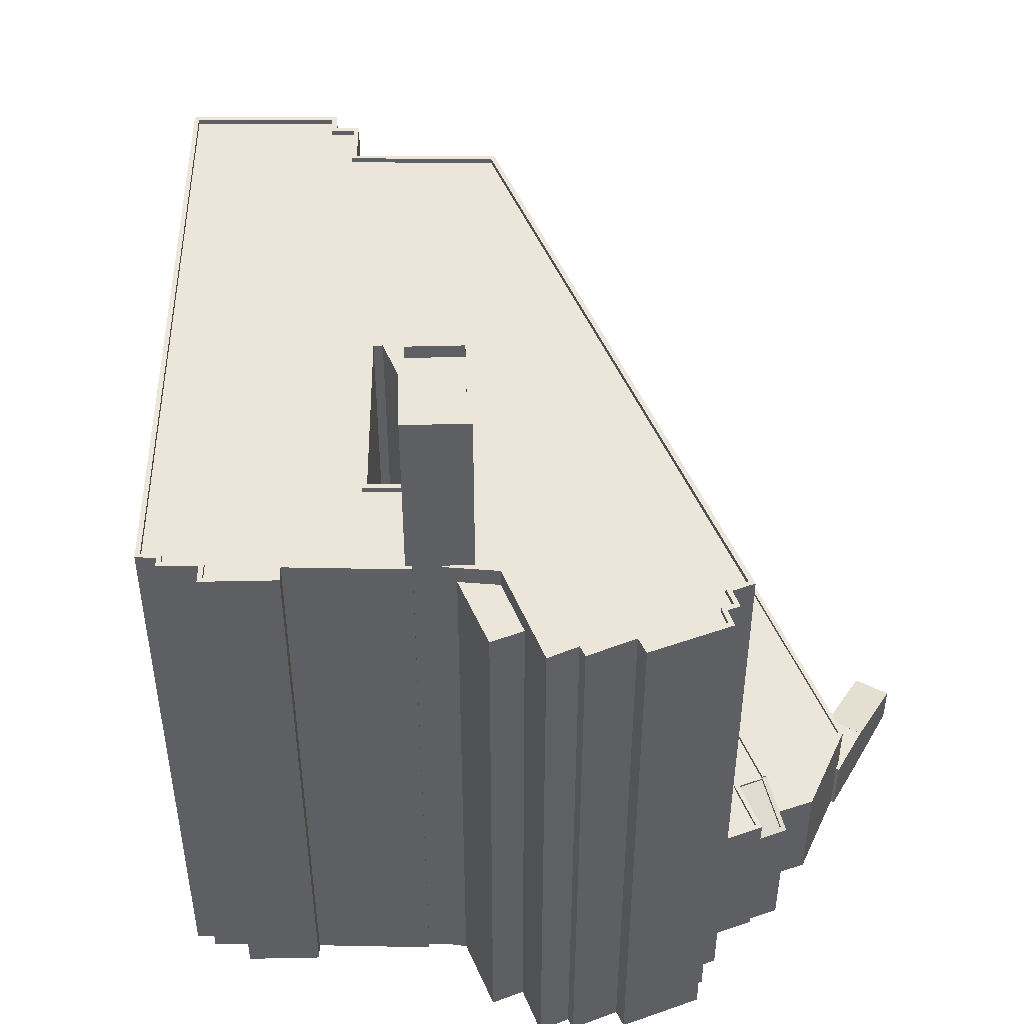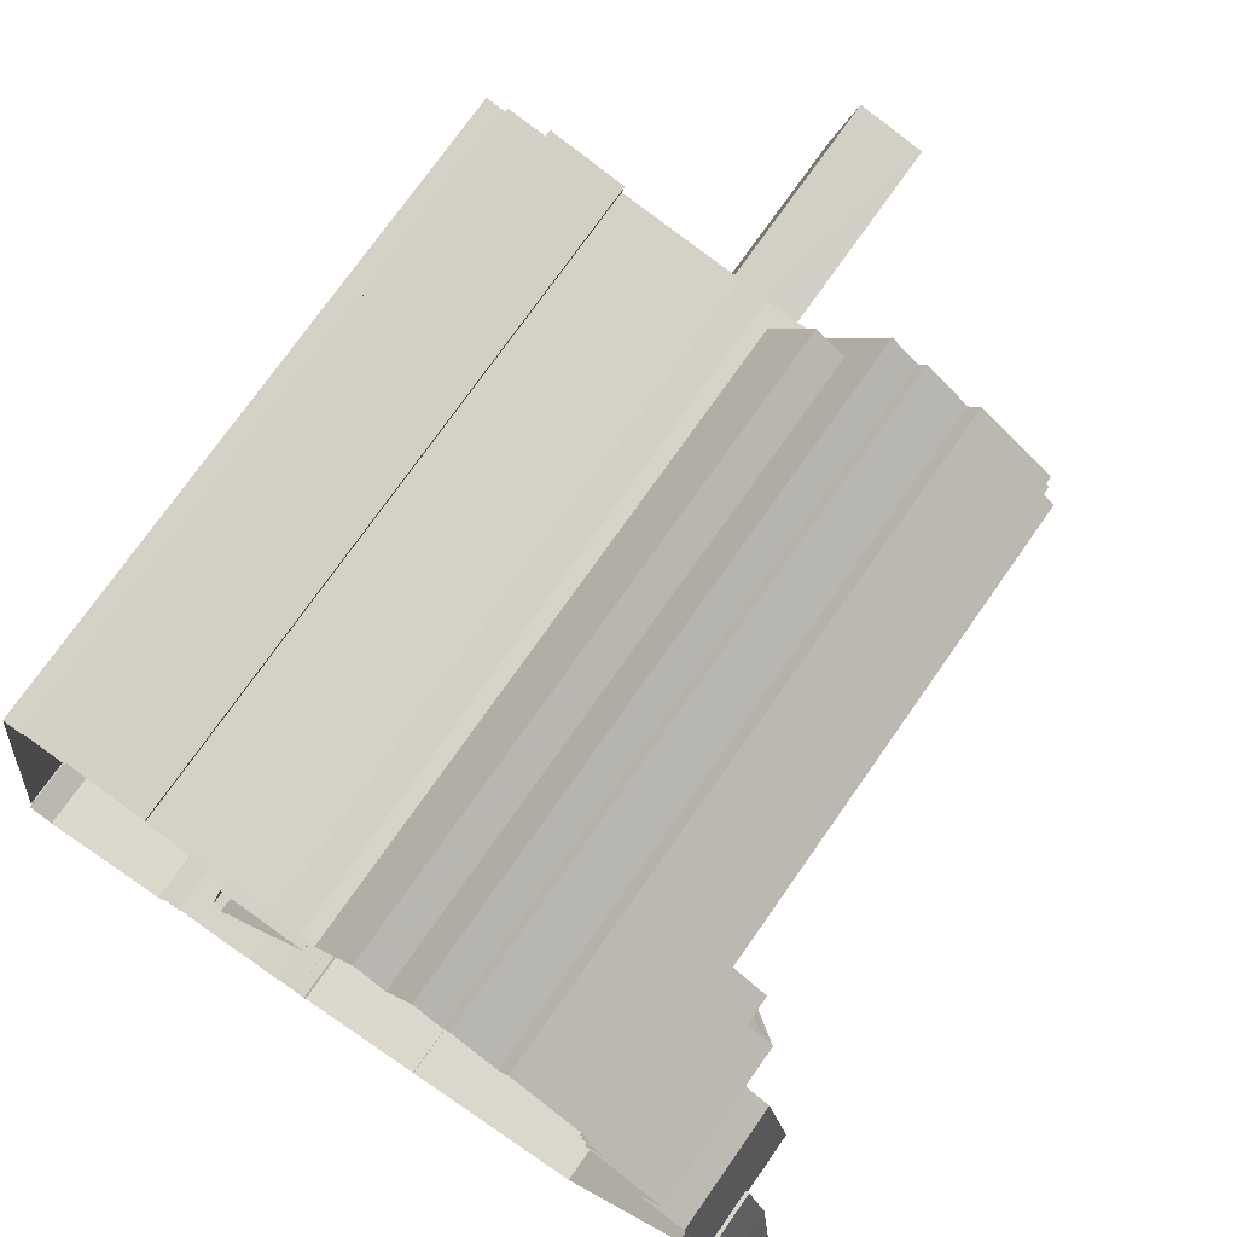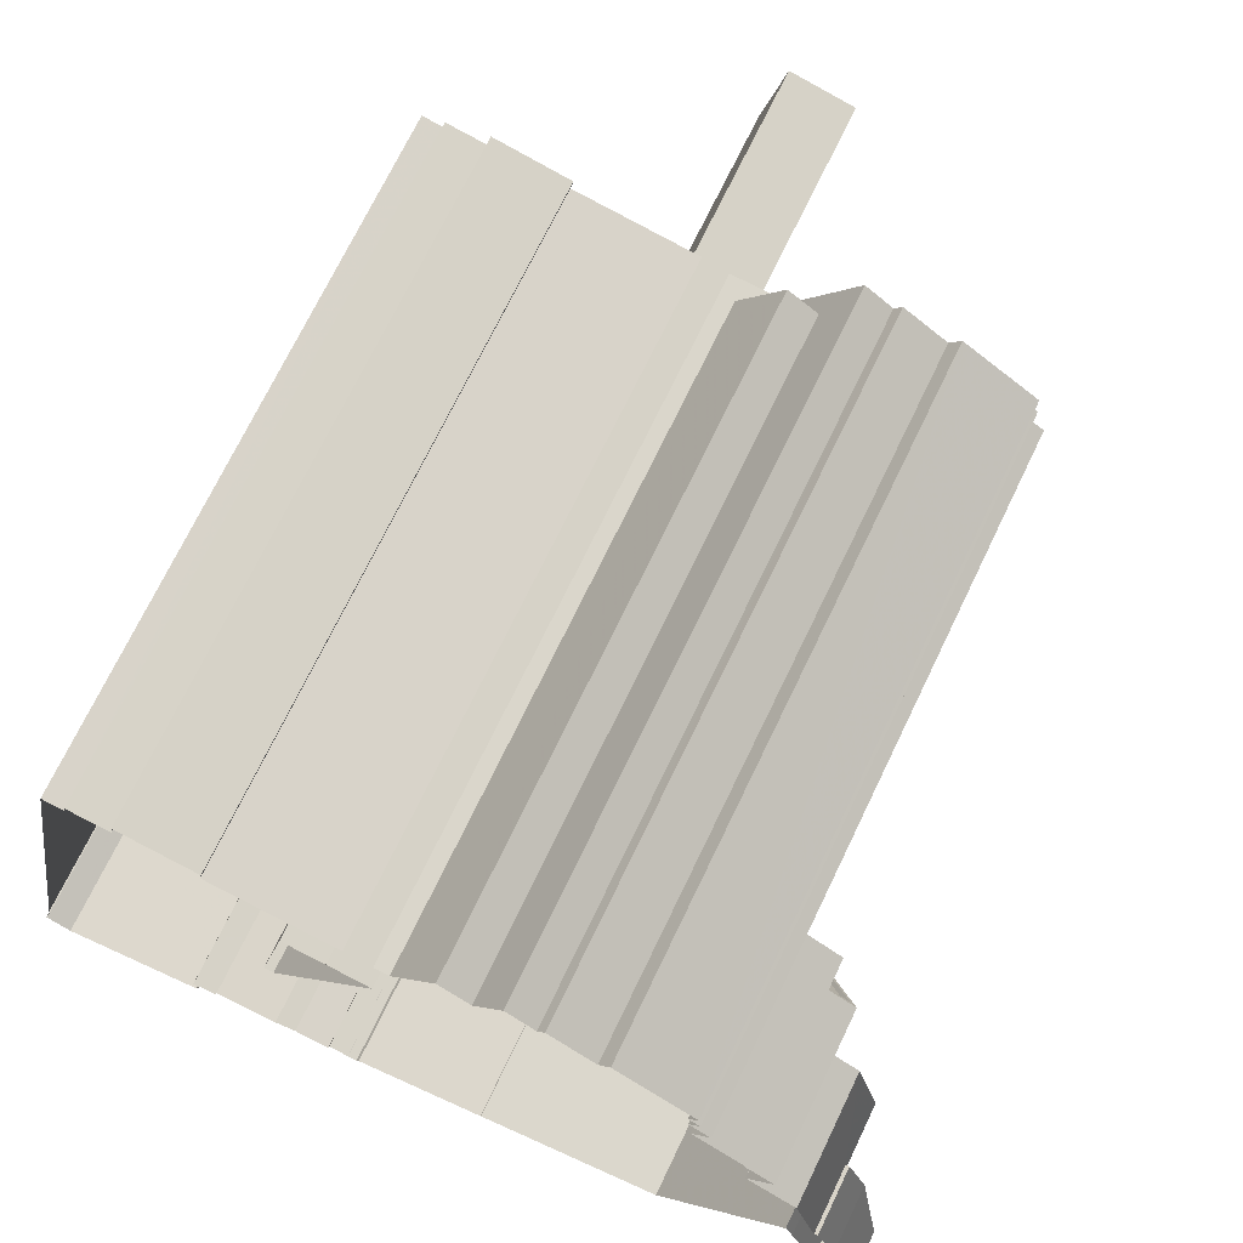
<metadata>
{"format":"obj","ext":"obj","renderer":"f3d","projection":"perspective","resolution":1024,"background":"white","views":[{"elev":48.1,"azim":-168.8,"up":"+Z"},{"elev":74.3,"azim":-145.0,"up":"+Y"},{"elev":71.9,"azim":-154.3,"up":"+Y"}]}
</metadata>
<code>
v -1.303e+04 -3.402e+04 29.83
v -1.304e+04 -3.401e+04 29.84
v -1.303e+04 -3.401e+04 29.83
v -1.304e+04 -3.402e+04 29.83
v -1.304e+04 -3.402e+04 29.84
v -1.304e+04 -3.403e+04 29.83
v -1.304e+04 -3.403e+04 29.84
v -1.304e+04 -3.403e+04 29.84
v -1.303e+04 -3.4e+04 29.83
v -1.303e+04 -3.4e+04 29.83
v -1.303e+04 -3.4e+04 29.83
v -1.304e+04 -3.402e+04 29.84
v -1.304e+04 -3.403e+04 29.83
v -1.303e+04 -3.401e+04 29.83
v -1.303e+04 -3.401e+04 29.83
v -1.303e+04 -3.401e+04 29.83
v -1.303e+04 -3.401e+04 29.83
v -1.303e+04 -3.401e+04 29.83
v -1.303e+04 -3.401e+04 29.83
v -1.303e+04 -3.404e+04 29.83
v -1.304e+04 -3.403e+04 29.83
v -1.301e+04 -3.401e+04 29.83
v -1.302e+04 -3.404e+04 29.83
v -1.301e+04 -3.404e+04 29.83
v -1.302e+04 -3.404e+04 29.83
v -1.301e+04 -3.402e+04 29.83
v -1.301e+04 -3.404e+04 29.83
v -1.301e+04 -3.404e+04 29.83
v -1.302e+04 -3.4e+04 29.83
v -1.302e+04 -3.4e+04 29.83
v -1.302e+04 -3.4e+04 29.83
v -1.302e+04 -3.4e+04 29.83
v -1.3e+04 -3.4e+04 29.83
v -1.3e+04 -3.4e+04 29.83
v -1.3e+04 -3.4e+04 29.83
v -1.301e+04 -3.404e+04 29.83
v -1.301e+04 -3.404e+04 29.83
v -1.3e+04 -3.404e+04 29.83
v -1.299e+04 -3.405e+04 29.83
v -1.3e+04 -3.404e+04 29.83
v -1.3e+04 -3.4e+04 29.83
v -1.3e+04 -3.4e+04 29.83
v -1.301e+04 -3.404e+04 29.83
v -1.301e+04 -3.404e+04 29.83
v -1.301e+04 -3.404e+04 29.83
v -1.3e+04 -3.404e+04 29.83
v -1.3e+04 -3.404e+04 29.83
v -1.299e+04 -3.404e+04 29.83
v -1.299e+04 -3.405e+04 29.83
v -1.301e+04 -3.401e+04 29.83
v -1.302e+04 -3.4e+04 29.83
v -1.3e+04 -3.4e+04 29.83
v -1.301e+04 -3.402e+04 29.83
v -1.3e+04 -3.404e+04 29.83
v -1.3e+04 -3.404e+04 29.83
v -1.3e+04 -3.404e+04 29.83
v -1.301e+04 -3.4e+04 29.83
v -1.3e+04 -3.4e+04 29.83
v -1.301e+04 -3.401e+04 29.83
v -1.299e+04 -3.404e+04 29.83
v -1.301e+04 -3.401e+04 29.83
v -1.301e+04 -3.401e+04 29.83
v -1.301e+04 -3.401e+04 29.83
v -1.301e+04 -3.401e+04 29.83
v -1.301e+04 -3.401e+04 29.83
v -1.301e+04 -3.401e+04 29.83
v -1.3e+04 -3.404e+04 35.61
v -1.3e+04 -3.404e+04 35.6
v -1.3e+04 -3.404e+04 35.6
v -1.3e+04 -3.404e+04 35.61
v -1.3e+04 -3.404e+04 35.61
v -1.301e+04 -3.404e+04 35.61
v -1.301e+04 -3.404e+04 68.45
v -1.301e+04 -3.404e+04 68.45
v -1.3e+04 -3.404e+04 68.45
v -1.3e+04 -3.404e+04 68.45
v -1.3e+04 -3.4e+04 70.51
v -1.3e+04 -3.4e+04 70.51
v -1.3e+04 -3.4e+04 70.51
v -1.303e+04 -3.4e+04 70.51
v -1.303e+04 -3.4e+04 70.51
v -1.303e+04 -3.4e+04 70.51
v -1.3e+04 -3.4e+04 70.51
v -1.3e+04 -3.4e+04 70.51
v -1.3e+04 -3.4e+04 70.51
v -1.303e+04 -3.4e+04 70.51
v -1.302e+04 -3.4e+04 70.51
v -1.302e+04 -3.4e+04 70.51
v -1.302e+04 -3.4e+04 70.51
v -1.302e+04 -3.4e+04 70.51
v -1.302e+04 -3.4e+04 70.51
v -1.301e+04 -3.4e+04 70.51
v -1.301e+04 -3.4e+04 70.51
v -1.3e+04 -3.4e+04 70.51
v -1.3e+04 -3.4e+04 70.51
v -1.3e+04 -3.4e+04 70.51
v -1.3e+04 -3.4e+04 70.51
v -1.3e+04 -3.4e+04 70.51
v -1.299e+04 -3.404e+04 70.51
v -1.299e+04 -3.404e+04 70.51
v -1.301e+04 -3.404e+04 70.51
v -1.303e+04 -3.401e+04 70.51
v -1.303e+04 -3.401e+04 70.51
v -1.301e+04 -3.401e+04 70.51
v -1.302e+04 -3.401e+04 70.51
v -1.301e+04 -3.401e+04 70.51
v -1.302e+04 -3.401e+04 70.51
v -1.3e+04 -3.404e+04 70.51
v -1.303e+04 -3.401e+04 70.51
v -1.303e+04 -3.401e+04 70.51
v -1.303e+04 -3.401e+04 70.51
v -1.303e+04 -3.401e+04 70.51
v -1.303e+04 -3.4e+04 70.51
v -1.301e+04 -3.401e+04 70.51
v -1.3e+04 -3.404e+04 70.51
v -1.3e+04 -3.404e+04 70.51
v -1.3e+04 -3.404e+04 70.51
v -1.3e+04 -3.404e+04 70.51
v -1.3e+04 -3.404e+04 70.51
v -1.301e+04 -3.404e+04 70.51
v -1.301e+04 -3.401e+04 70.51
v -1.3e+04 -3.404e+04 70.51
v -1.302e+04 -3.401e+04 70.51
v -1.3e+04 -3.4e+04 70.51
v -1.303e+04 -3.401e+04 70.51
v -1.3e+04 -3.4e+04 70.51
v -1.3e+04 -3.4e+04 70.51
v -1.302e+04 -3.4e+04 70.51
v -1.303e+04 -3.4e+04 70.51
v -1.303e+04 -3.401e+04 70.51
v -1.3e+04 -3.404e+04 70.51
v -1.301e+04 -3.401e+04 70.16
v -1.303e+04 -3.401e+04 70.16
v -1.301e+04 -3.404e+04 70.16
v -1.303e+04 -3.4e+04 70.16
v -1.303e+04 -3.4e+04 70.16
v -1.303e+04 -3.4e+04 70.16
v -1.303e+04 -3.401e+04 70.16
v -1.303e+04 -3.401e+04 70.16
v -1.303e+04 -3.401e+04 70.16
v -1.3e+04 -3.404e+04 70.16
v -1.299e+04 -3.404e+04 70.16
v -1.3e+04 -3.404e+04 70.16
v -1.302e+04 -3.4e+04 70.16
v -1.302e+04 -3.4e+04 70.16
v -1.3e+04 -3.4e+04 70.16
v -1.301e+04 -3.402e+04 70.16
v -1.3e+04 -3.404e+04 70.16
v -1.3e+04 -3.404e+04 70.16
v -1.301e+04 -3.402e+04 70.16
v -1.302e+04 -3.401e+04 70.16
v -1.302e+04 -3.4e+04 70.16
v -1.3e+04 -3.4e+04 70.16
v -1.3e+04 -3.4e+04 70.16
v -1.3e+04 -3.4e+04 70.16
v -1.3e+04 -3.4e+04 70.16
v -1.3e+04 -3.4e+04 70.16
v -1.3e+04 -3.4e+04 70.16
v -1.301e+04 -3.401e+04 70.16
v -1.301e+04 -3.401e+04 70.16
v -1.302e+04 -3.401e+04 70.16
v -1.302e+04 -3.401e+04 70.16
v -1.301e+04 -3.401e+04 70.16
v -1.301e+04 -3.401e+04 70.16
v -1.301e+04 -3.401e+04 70.16
v -1.301e+04 -3.402e+04 70.51
v -1.301e+04 -3.402e+04 70.51
v -1.301e+04 -3.401e+04 70.51
v -1.301e+04 -3.401e+04 70.51
v -1.301e+04 -3.401e+04 70.51
v -1.301e+04 -3.402e+04 70.51
v -1.301e+04 -3.402e+04 70.51
v -1.301e+04 -3.401e+04 70.51
v -1.301e+04 -3.401e+04 70.51
v -1.301e+04 -3.401e+04 70.51
v -1.301e+04 -3.401e+04 70.51
v -1.301e+04 -3.401e+04 70.51
v -1.301e+04 -3.401e+04 70.51
v -1.301e+04 -3.401e+04 70.51
v -1.299e+04 -3.405e+04 42.25
v -1.299e+04 -3.404e+04 42.25
v -1.299e+04 -3.405e+04 42.25
v -1.3e+04 -3.404e+04 42.25
v -1.3e+04 -3.404e+04 42.25
v -1.3e+04 -3.404e+04 42.25
v -1.3e+04 -3.404e+04 42.25
v -1.3e+04 -3.404e+04 42.5
v -1.3e+04 -3.404e+04 42.5
v -1.3e+04 -3.404e+04 42.5
v -1.3e+04 -3.404e+04 42.5
v -1.299e+04 -3.405e+04 42.5
v -1.3e+04 -3.404e+04 42.5
v -1.299e+04 -3.405e+04 42.5
v -1.299e+04 -3.405e+04 42.5
v -1.299e+04 -3.404e+04 42.5
v -1.299e+04 -3.404e+04 42.5
v -1.3e+04 -3.404e+04 42.5
v -1.299e+04 -3.405e+04 42.5
v -1.301e+04 -3.404e+04 41.44
v -1.301e+04 -3.404e+04 41.44
v -1.301e+04 -3.404e+04 41.44
v -1.303e+04 -3.402e+04 41.19
v -1.302e+04 -3.404e+04 41.19
v -1.303e+04 -3.401e+04 41.19
v -1.303e+04 -3.401e+04 41.19
v -1.303e+04 -3.401e+04 41.19
v -1.303e+04 -3.401e+04 41.19
v -1.301e+04 -3.404e+04 41.19
v -1.303e+04 -3.401e+04 41.44
v -1.303e+04 -3.401e+04 41.44
v -1.303e+04 -3.401e+04 41.44
v -1.303e+04 -3.401e+04 41.44
v -1.303e+04 -3.401e+04 41.44
v -1.303e+04 -3.401e+04 41.44
v -1.303e+04 -3.402e+04 41.44
v -1.303e+04 -3.402e+04 41.44
v -1.302e+04 -3.404e+04 41.44
v -1.301e+04 -3.404e+04 41.44
v -1.302e+04 -3.404e+04 41.44
v -1.301e+04 -3.404e+04 41.44
v -1.304e+04 -3.403e+04 33.87
v -1.304e+04 -3.403e+04 33.87
v -1.304e+04 -3.403e+04 33.87
v -1.304e+04 -3.402e+04 33.87
v -1.304e+04 -3.402e+04 33.87
v -1.304e+04 -3.402e+04 33.87
v -1.304e+04 -3.403e+04 33.87
v -1.304e+04 -3.403e+04 32.54
v -1.304e+04 -3.403e+04 32.54
v -1.304e+04 -3.403e+04 33.87
v -1.303e+04 -3.402e+04 37.61
v -1.304e+04 -3.402e+04 37.61
v -1.304e+04 -3.402e+04 37.61
v -1.304e+04 -3.402e+04 37.61
v -1.302e+04 -3.404e+04 37.61
v -1.303e+04 -3.404e+04 37.61
v -1.302e+04 -3.404e+04 37.61
v -1.304e+04 -3.402e+04 37.61
v -1.303e+04 -3.402e+04 37.61
v -1.303e+04 -3.404e+04 37.61
v -1.302e+04 -3.404e+04 37.36
v -1.303e+04 -3.402e+04 37.36
v -1.303e+04 -3.404e+04 37.36
v -1.304e+04 -3.402e+04 37.36
v -1.303e+04 -3.402e+04 37.36
v -1.304e+04 -3.402e+04 37.36
v -1.303e+04 -3.402e+04 37.36
v -1.303e+04 -3.401e+04 39.82
v -1.303e+04 -3.401e+04 39.68
v -1.304e+04 -3.401e+04 39.82
v -1.304e+04 -3.401e+04 39.69
v -1.303e+04 -3.402e+04 41.3
v -1.303e+04 -3.402e+04 41.3
v -1.303e+04 -3.402e+04 41.33
v -1.303e+04 -3.402e+04 41.33
v -1.303e+04 -3.402e+04 41.05
v -1.303e+04 -3.401e+04 39.57
v -1.304e+04 -3.401e+04 39.57
v -1.303e+04 -3.401e+04 41.04
v -1.302e+04 -3.401e+04 69.26
v -1.301e+04 -3.401e+04 69.26
v -1.302e+04 -3.4e+04 69.26
v -1.302e+04 -3.4e+04 69.26
v -1.302e+04 -3.401e+04 82.39
v -1.302e+04 -3.401e+04 82.39
v -1.301e+04 -3.401e+04 82.39
v -1.301e+04 -3.401e+04 82.39
v -1.301e+04 -3.401e+04 81.49
v -1.302e+04 -3.401e+04 81.49
v -1.301e+04 -3.401e+04 81.49
v -1.301e+04 -3.401e+04 81.49
v -1.301e+04 -3.401e+04 82.39
v -1.301e+04 -3.401e+04 82.39
v -1.301e+04 -3.4e+04 82.39
v -1.301e+04 -3.401e+04 82.39
f 1 2 3
f 1 4 5
f 6 7 8
f 9 10 11
f 4 8 12
f 13 7 6
f 14 15 16
f 9 14 10
f 17 15 18
f 19 18 3
f 20 21 22
f 21 6 8
f 23 24 25
f 26 23 20
f 24 27 28
f 29 9 30
f 31 29 32
f 33 34 35
f 36 27 37
f 38 39 40
f 34 41 42
f 43 37 24
f 44 45 43
f 44 46 47
f 48 49 39
f 50 31 51
f 52 53 42
f 40 54 38
f 46 55 56
f 57 58 59
f 35 34 58
f 60 53 52
f 61 50 62
f 48 53 60
f 38 55 48
f 63 61 59
f 18 1 3
f 21 4 1
f 21 8 4
f 14 9 15
f 15 9 18
f 22 21 1
f 26 20 22
f 26 24 23
f 24 37 27
f 31 9 29
f 39 38 48
f 34 42 64
f 26 43 24
f 44 43 26
f 53 46 44
f 65 31 50
f 42 53 64
f 55 46 48
f 58 64 59
f 58 34 64
f 65 50 61
f 53 48 46
f 59 64 63
f 65 61 63
f 18 22 1
f 31 18 9
f 53 44 26
f 65 18 31
f 66 63 64
f 22 18 65
f 67 68 69
f 69 70 67
f 71 68 67
f 72 71 67
f 73 74 75
f 76 73 75
f 77 78 79
f 80 81 82
f 83 84 85
f 78 83 79
f 86 81 80
f 87 86 88
f 87 88 89
f 89 90 91
f 92 93 94
f 77 94 95
f 84 96 85
f 96 97 98
f 98 99 100
f 101 102 103
f 92 104 93
f 90 105 91
f 106 105 107
f 108 100 99
f 109 103 102
f 110 111 109
f 112 111 110
f 113 82 112
f 106 107 114
f 115 116 108
f 116 117 118
f 117 119 118
f 119 120 101
f 93 121 94
f 120 119 122
f 123 107 105
f 94 121 124
f 102 101 120
f 102 125 109
f 97 96 126
f 97 99 98
f 84 126 96
f 83 127 84
f 95 94 124
f 83 78 127
f 77 95 78
f 128 90 89
f 90 123 105
f 88 128 89
f 88 86 129
f 130 112 110
f 125 110 109
f 130 113 112
f 117 116 131
f 117 122 119
f 115 131 116
f 99 115 108
f 80 82 113
f 80 129 86
f 132 133 134
f 135 136 137
f 132 138 133
f 138 139 140
f 135 137 139
f 141 142 143
f 144 145 135
f 142 146 147
f 148 143 149
f 134 149 150
f 151 152 144
f 153 154 155
f 156 157 153
f 156 147 146
f 155 158 153
f 159 158 160
f 161 151 162
f 163 164 132
f 160 165 159
f 151 132 162
f 163 132 150
f 147 156 159
f 150 149 147
f 134 150 132
f 151 138 132
f 138 135 139
f 143 142 149
f 151 144 135
f 147 149 142
f 153 159 156
f 153 158 159
f 151 135 138
f 166 167 168
f 169 168 170
f 166 171 172
f 173 171 174
f 169 170 175
f 176 173 174
f 177 178 179
f 179 173 176
f 168 167 170
f 178 173 179
f 172 171 173
f 167 166 172
f 180 181 182
f 182 181 183
f 183 184 185
f 185 184 186
f 181 184 183
f 187 188 189
f 187 189 190
f 188 191 192
f 193 191 194
f 195 193 196
f 196 193 194
f 190 189 197
f 192 191 198
f 188 192 189
f 198 191 193
f 199 200 201
f 202 203 204
f 205 206 207
f 204 203 206
f 206 208 207
f 206 203 208
f 209 210 211
f 209 211 212
f 211 213 212
f 211 214 213
f 215 216 217
f 218 217 219
f 218 219 220
f 217 216 219
f 221 222 223
f 224 221 225
f 226 224 225
f 221 223 225
f 227 228 229
f 227 230 228
f 231 232 233
f 232 234 233
f 235 236 237
f 238 234 236
f 231 233 239
f 235 240 236
f 240 238 236
f 233 234 238
f 241 242 243
f 243 242 244
f 244 245 246
f 246 245 247
f 242 245 244
f 248 249 250
f 249 251 250
f 252 250 253
f 251 254 253
f 253 254 255
f 250 251 253
f 256 257 258
f 256 259 257
f 260 261 262
f 263 260 262
f 264 265 266
f 267 264 266
f 268 269 270
f 271 268 270
f 266 272 273
f 274 265 264
f 274 273 272
f 266 273 267
f 275 274 264
f 273 274 275
f 68 47 46
f 68 71 47
f 44 71 72
f 44 47 71
f 67 75 72
f 44 72 45
f 45 72 74
f 72 75 74
f 43 45 74
f 73 43 74
f 70 76 75
f 67 70 75
f 119 68 118
f 118 68 56
f 119 69 68
f 56 68 46
f 195 108 184
f 108 195 100
f 100 196 60
f 184 181 195
f 60 196 48
f 195 196 100
f 104 92 57
f 59 104 57
f 94 58 57
f 92 94 57
f 94 35 58
f 94 77 35
f 79 33 35
f 77 79 35
f 83 34 33
f 79 83 33
f 85 41 34
f 83 85 34
f 96 42 41
f 85 96 41
f 98 52 42
f 96 98 42
f 100 60 52
f 98 100 52
f 186 184 197
f 38 190 55
f 184 108 197
f 55 190 116
f 190 108 116
f 197 108 190
f 116 118 56
f 55 116 56
f 70 69 76
f 37 43 199
f 69 119 76
f 43 73 199
f 101 76 119
f 73 76 101
f 27 200 28
f 28 200 101
f 200 199 73
f 200 73 101
f 24 28 220
f 17 18 213
f 28 101 220
f 207 208 218
f 17 213 103
f 103 214 101
f 101 218 220
f 207 218 214
f 214 103 213
f 214 218 101
f 109 15 17
f 103 109 17
f 105 263 91
f 91 263 32
f 105 260 263
f 32 263 31
f 109 16 15
f 109 111 16
f 112 14 16
f 111 112 16
f 112 10 14
f 112 82 10
f 81 11 10
f 82 81 10
f 86 9 11
f 81 86 11
f 87 30 9
f 86 87 9
f 89 29 30
f 87 89 30
f 91 32 29
f 89 91 29
f 260 105 261
f 50 261 62
f 62 261 106
f 261 105 106
f 61 62 106
f 114 61 106
f 125 133 138
f 125 102 133
f 110 138 140
f 110 125 138
f 130 140 139
f 130 110 140
f 130 139 137
f 113 130 137
f 80 137 136
f 80 113 137
f 129 136 135
f 129 80 136
f 88 135 145
f 88 129 135
f 128 145 144
f 128 88 145
f 90 144 152
f 90 128 144
f 123 152 151
f 123 90 152
f 107 123 151
f 161 107 151
f 169 163 168
f 169 164 163
f 166 168 163
f 150 166 163
f 171 150 147
f 171 166 150
f 171 147 159
f 174 171 159
f 165 174 159
f 165 176 174
f 160 158 124
f 121 160 124
f 124 158 155
f 95 124 155
f 78 155 154
f 78 95 155
f 78 154 153
f 127 78 153
f 84 153 157
f 84 127 153
f 126 157 156
f 126 84 157
f 97 156 146
f 97 126 156
f 99 146 142
f 99 97 146
f 99 142 141
f 115 99 141
f 115 141 143
f 131 115 143
f 131 143 148
f 117 131 148
f 117 148 149
f 122 117 149
f 122 149 134
f 120 122 134
f 120 134 133
f 102 120 133
f 65 170 22
f 65 175 170
f 22 167 26
f 22 170 167
f 172 53 26
f 167 172 26
f 172 64 53
f 172 173 64
f 173 178 66
f 64 173 66
f 63 66 178
f 177 63 178
f 186 189 185
f 186 197 189
f 181 180 193
f 195 181 193
f 198 180 182
f 198 193 180
f 198 182 183
f 192 198 183
f 192 183 185
f 189 192 185
f 48 194 49
f 48 196 194
f 194 39 49
f 194 191 39
f 191 40 39
f 191 188 40
f 188 54 40
f 188 187 54
f 190 54 187
f 190 38 54
f 199 201 36
f 37 199 36
f 201 200 27
f 36 201 27
f 259 248 257
f 3 249 19
f 209 212 204
f 259 204 248
f 212 19 249
f 248 212 249
f 212 248 204
f 19 213 18
f 19 212 213
f 255 242 235
f 216 253 255
f 216 255 219
f 235 242 241
f 237 23 25
f 237 25 219
f 235 237 219
f 255 235 219
f 220 219 25
f 24 220 25
f 216 215 252
f 216 252 253
f 202 204 259
f 215 202 252
f 252 202 256
f 202 259 256
f 206 209 204
f 206 210 209
f 210 206 205
f 211 210 205
f 214 211 205
f 207 214 205
f 203 217 218
f 208 203 218
f 202 217 203
f 202 215 217
f 226 12 224
f 226 4 12
f 223 222 6
f 21 223 6
f 224 12 8
f 221 224 8
f 8 7 228
f 228 230 221
f 8 228 221
f 229 7 13
f 229 228 7
f 6 229 13
f 222 227 229
f 6 222 229
f 221 230 227
f 222 221 227
f 234 225 223
f 234 223 236
f 223 20 236
f 223 21 20
f 20 237 236
f 20 23 237
f 225 234 226
f 4 226 5
f 5 226 232
f 226 234 232
f 5 232 231
f 1 5 231
f 235 241 243
f 240 235 243
f 240 243 244
f 238 240 244
f 233 244 246
f 233 238 244
f 239 233 246
f 247 239 246
f 1 231 2
f 251 2 231
f 251 231 254
f 239 247 245
f 239 245 254
f 231 239 254
f 2 249 3
f 2 251 249
f 255 254 245
f 242 255 245
f 256 258 250
f 252 256 250
f 248 250 258
f 257 248 258
f 31 262 51
f 31 263 262
f 261 51 262
f 261 50 51
f 114 265 274
f 274 93 104
f 107 162 265
f 59 61 104
f 161 162 107
f 61 114 104
f 114 107 265
f 104 114 274
f 179 272 177
f 65 63 177
f 175 272 266
f 164 169 132
f 132 169 266
f 65 177 175
f 169 175 266
f 177 272 175
f 162 266 265
f 162 132 266
f 176 165 121
f 179 176 272
f 165 160 121
f 272 176 274
f 274 121 93
f 274 176 121
f 273 271 270
f 267 273 270
f 267 270 269
f 264 267 269
f 275 269 268
f 275 264 269
f 273 268 271
f 273 275 268

</code>
